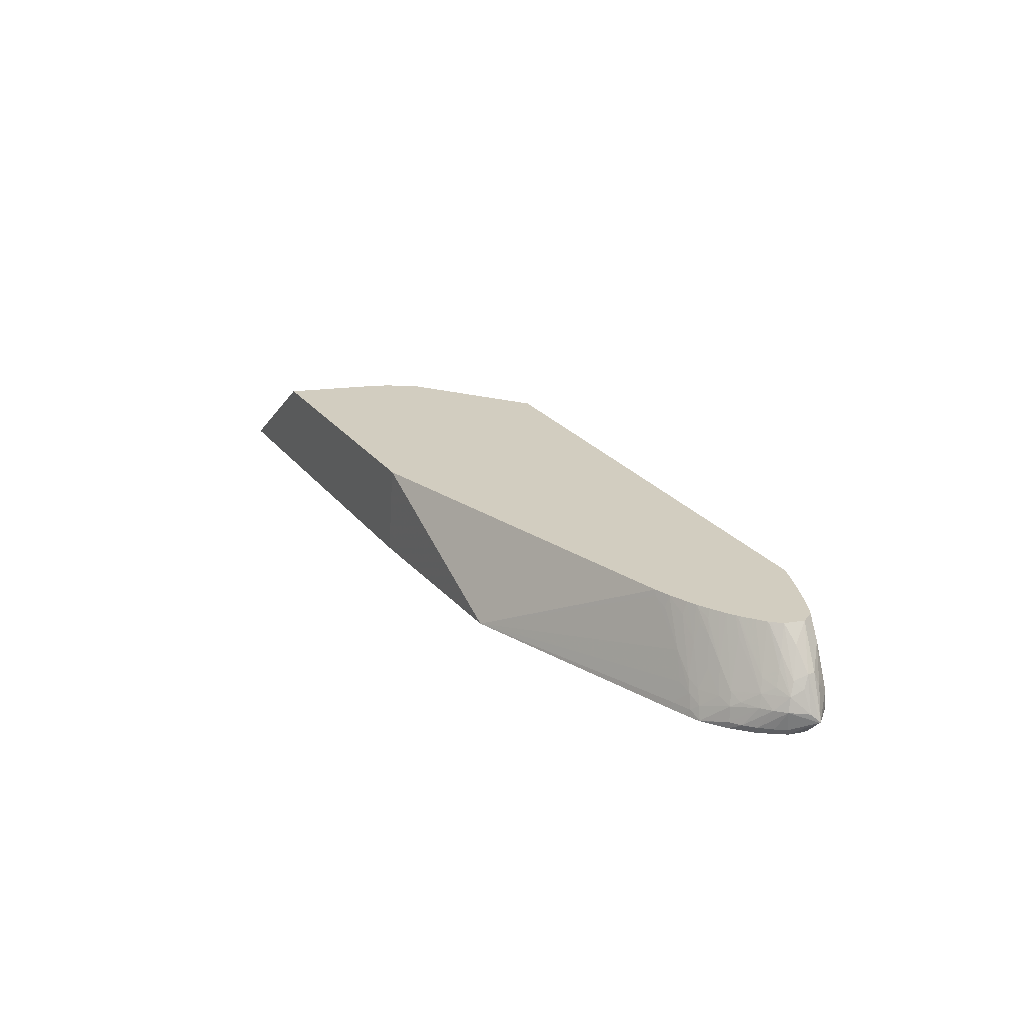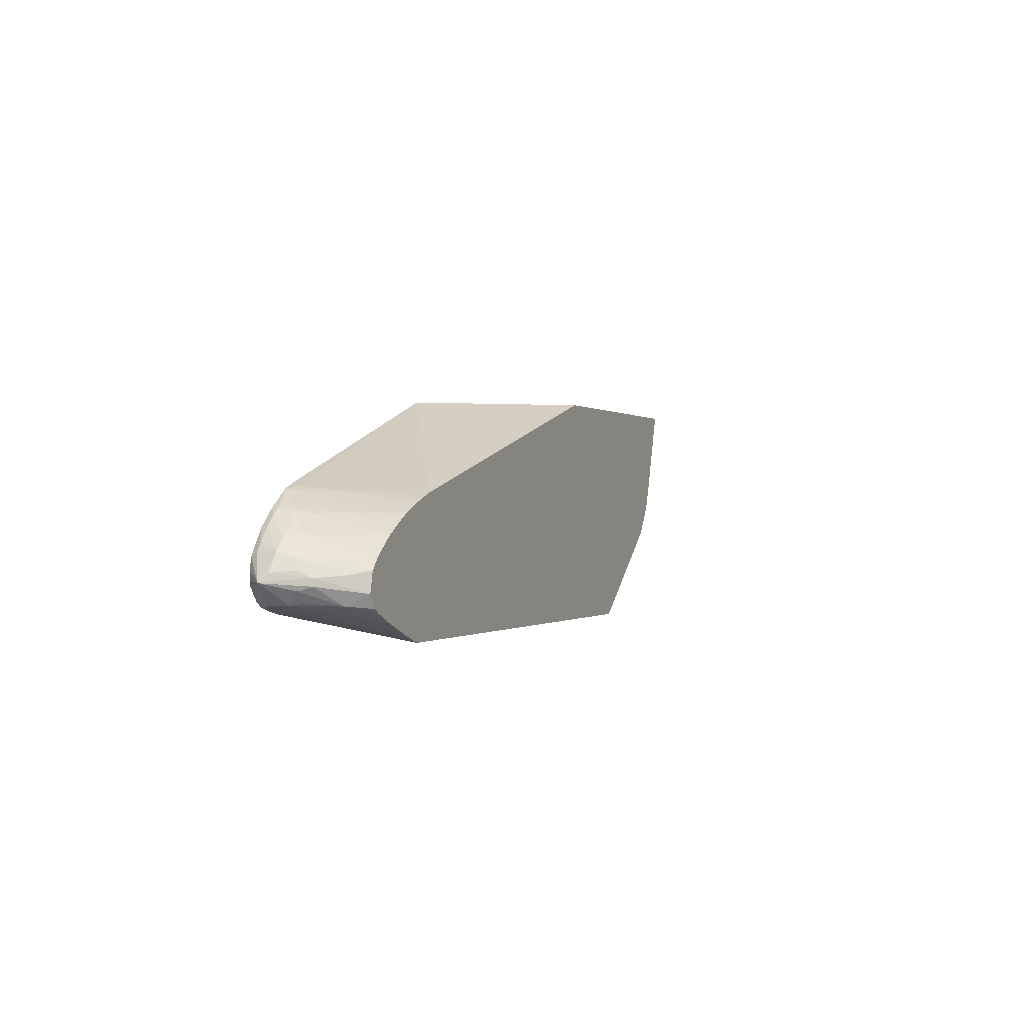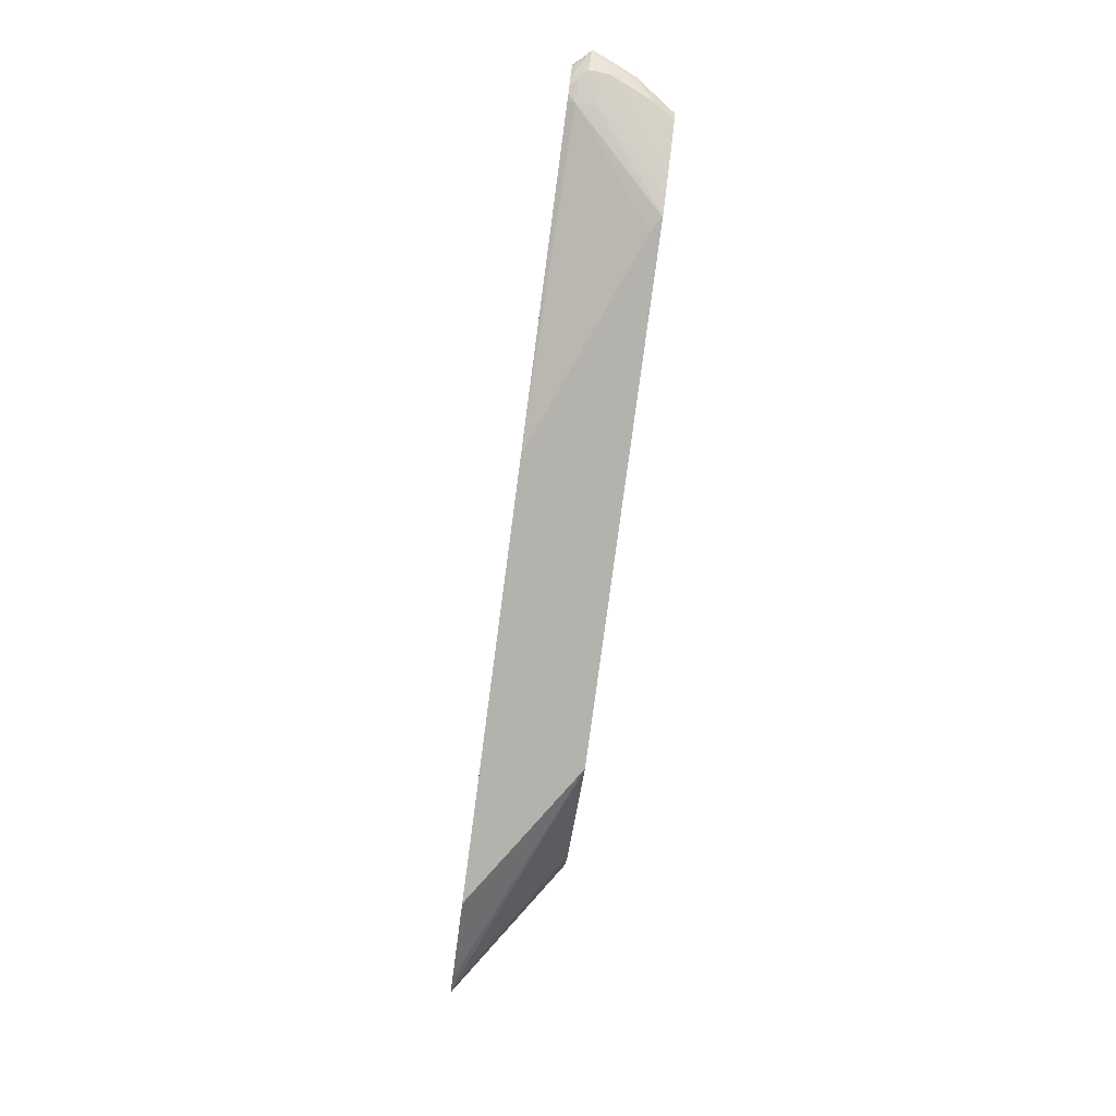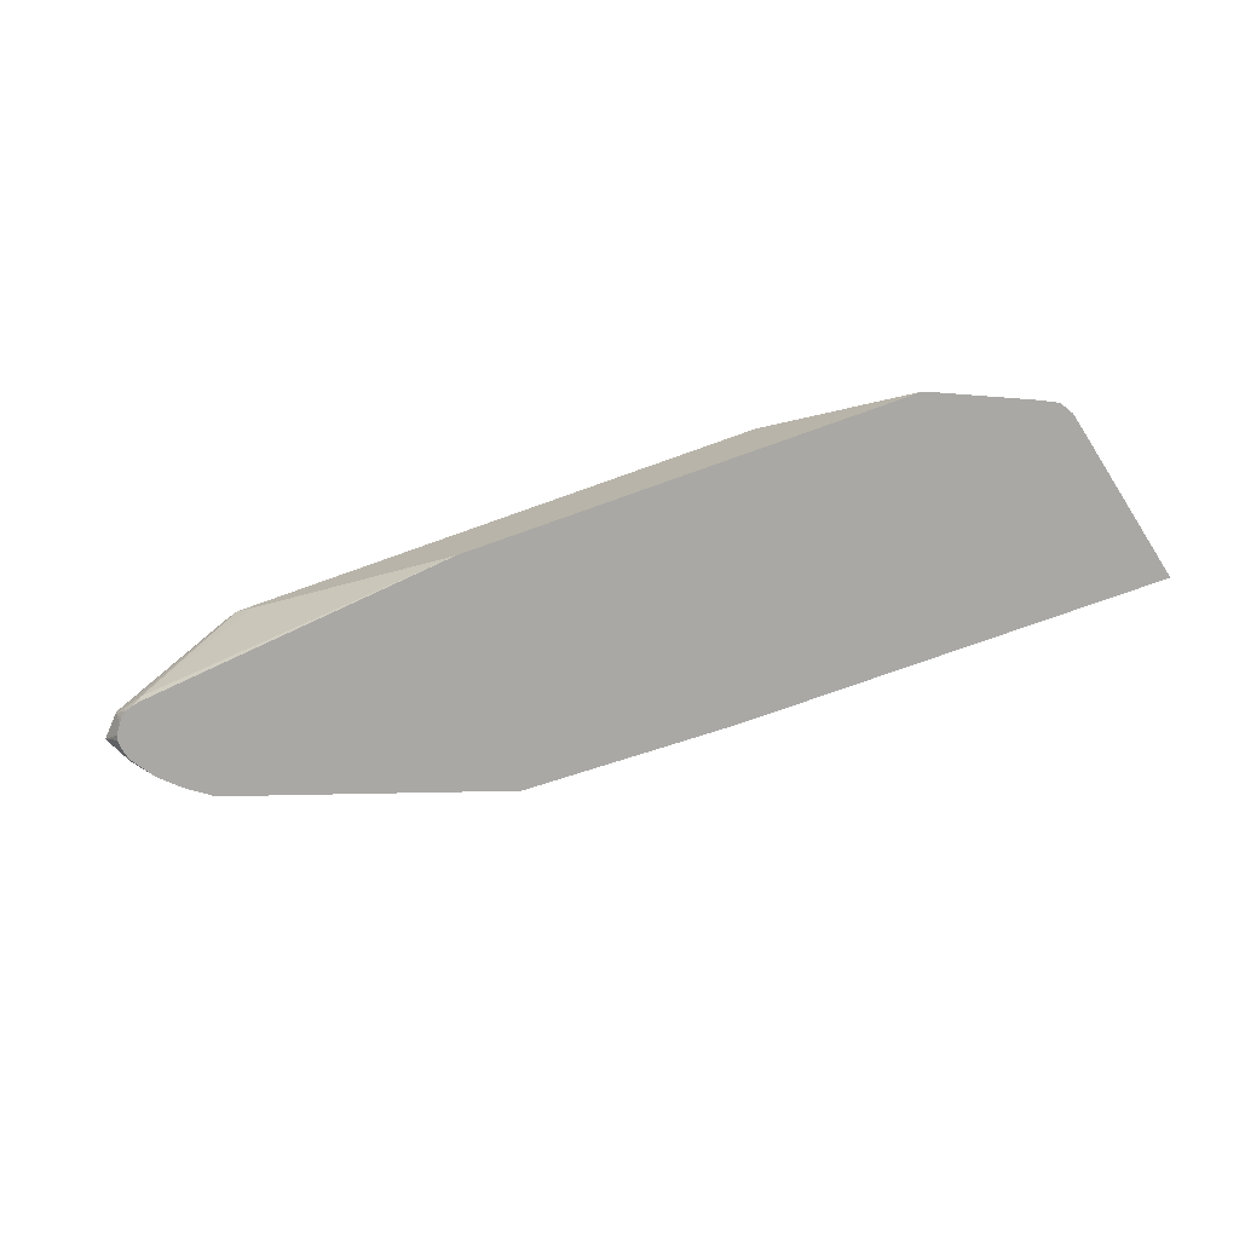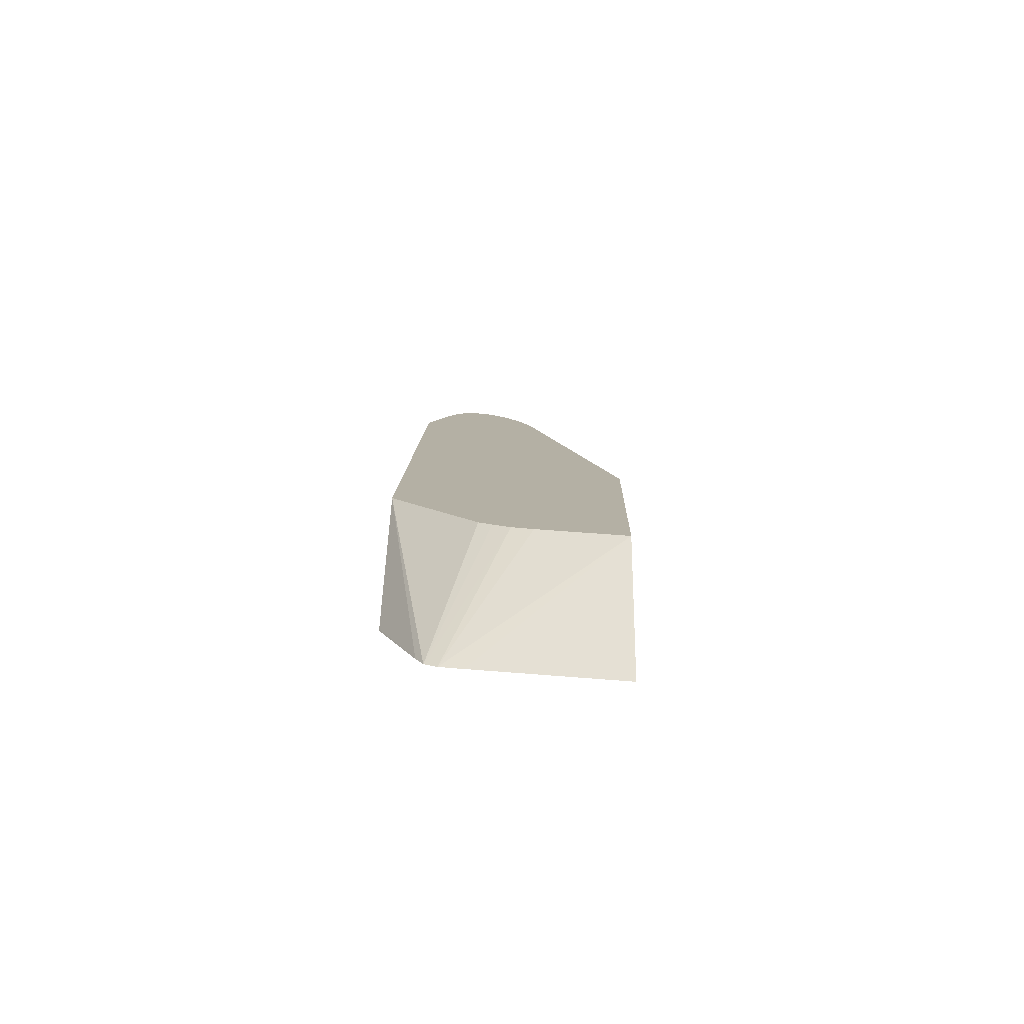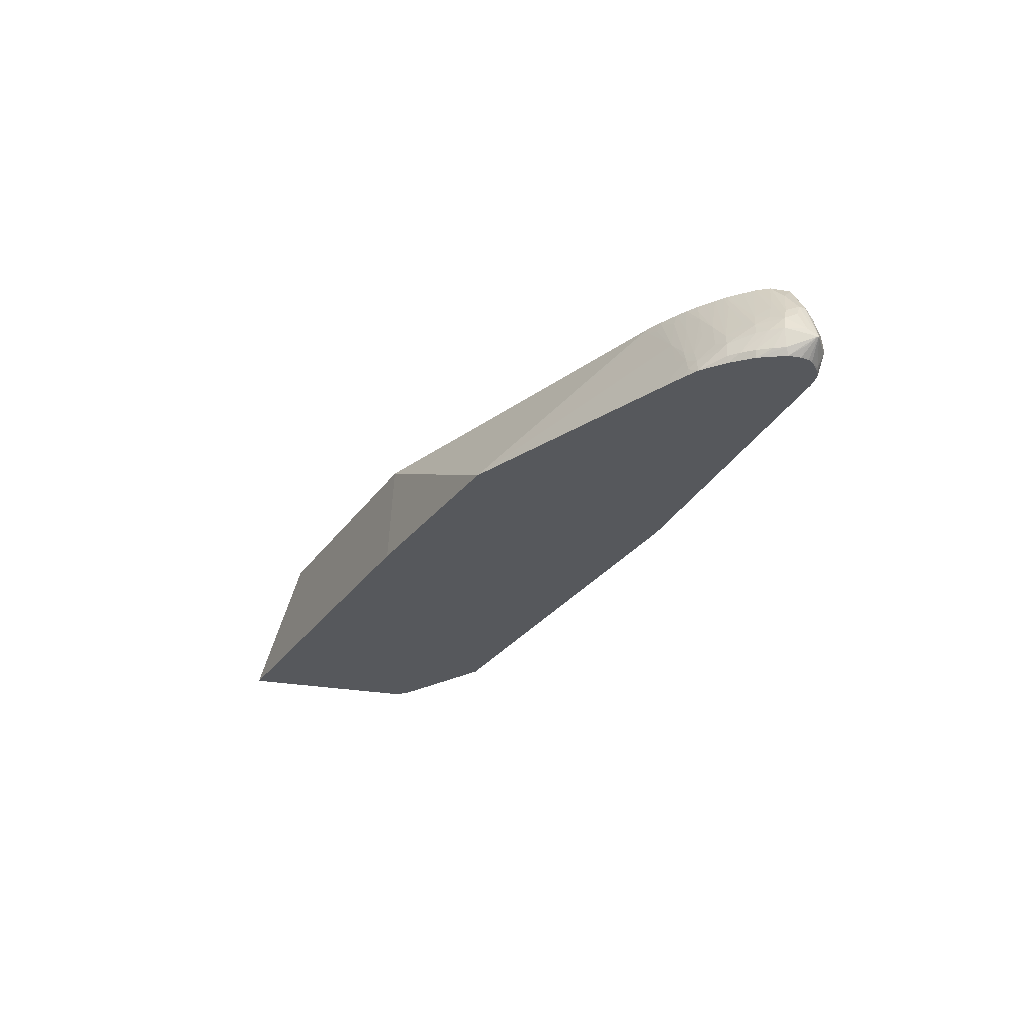
<metadata>
{"format":"obj","ext":"obj","renderer":"f3d","projection":"perspective","resolution":1024,"background":"white","views":[{"elev":24.5,"azim":-118.5,"up":"+Z"},{"elev":-0.2,"azim":-67.8,"up":"+Y"},{"elev":-79.6,"azim":-97.6,"up":"+Y"},{"elev":-75.0,"azim":19.7,"up":"+Z"},{"elev":11.4,"azim":91.4,"up":"+Z"},{"elev":-28.1,"azim":-117.7,"up":"+Z"}]}
</metadata>
<code>
v 0.01432 0.02428 -0.01733
v 0.007935 0.02428 -0.01249
v 0.01427 0.02402 -0.01733
v -0.00566 0.02428 -0.01733
v 0.006568 0.0199 -0.01249
v 0.01237 0.01584 -0.01733
v 0.01264 0.01699 -0.01733
v -0.006319 0.02428 -0.01249
v -0.016 0.02396 -0.01733
v 0.006161 0.01884 -0.01249
v 0.01201 0.01526 -0.01733
v -0.02493 0.01933 -0.01249
v -0.02765 0.02005 -0.01733
v -0.02767 0.01996 -0.01699
v -0.02835 0.0195 -0.01628
v -0.0277 0.01962 -0.01598
v -0.02707 0.01938 -0.01467
v -0.02508 0.01938 -0.01276
v 0.0056 0.01797 -0.01249
v 0.01198 0.0152 -0.01733
v -0.02573 0.01906 -0.01249
v -0.0283 0.01982 -0.01733
v -0.02866 0.01961 -0.01698
v -0.029 0.01936 -0.01665
v -0.02866 0.01925 -0.01598
v -0.02805 0.01938 -0.01564
v -0.0267 0.01892 -0.01311
v -0.02574 0.01927 -0.0131
v 0.005123 0.0173 -0.01249
v 0.01118 0.0148 -0.01733
v -0.0007068 0.01275 -0.01249
v -0.02666 0.01869 -0.01249
v -0.0292 0.01949 -0.01733
v -0.02923 0.01948 -0.0173
v -0.03029 0.01857 -0.01625
v -0.02967 0.01876 -0.01596
v -0.02873 0.01879 -0.01496
v -0.02818 0.01846 -0.01357
v -0.0276 0.01856 -0.01319
v -0.02767 0.01891 -0.01408
v 0.006402 0.01275 -0.01721
v 0.006485 0.01275 -0.01727
v 0.006573 0.01275 -0.01733
v -0.02621 0.01275 -0.01249
v -0.02711 0.01849 -0.01249
v -0.02923 0.01948 -0.01733
v -0.03042 0.01867 -0.01699
v -0.03004 0.01841 -0.0156
v -0.03136 0.01772 -0.01602
v -0.03061 0.01823 -0.01596
v -0.02939 0.01858 -0.01522
v -0.02911 0.01844 -0.01458
v -0.02788 0.01831 -0.01292
v -0.02723 0.01847 -0.01257
v -0.01489 0.01275 -0.01733
v -0.02702 0.01301 -0.01249
v -0.03058 0.01405 -0.01602
v -0.03058 0.01412 -0.01699
v -0.02617 0.01275 -0.01256
v -0.02731 0.01839 -0.01249
v -0.03038 0.01865 -0.01733
v -0.03091 0.01831 -0.01699
v -0.02935 0.01763 -0.01332
v -0.02885 0.01751 -0.01249
v -0.02847 0.01775 -0.01249
v -0.03118 0.01756 -0.0154
v -0.03058 0.01777 -0.01507
v -0.03185 0.01732 -0.01602
v -0.02815 0.01793 -0.01249
v -0.02771 0.01818 -0.01249
v -0.02538 0.01275 -0.01297
v -0.03058 0.01424 -0.01733
v -0.02795 0.01335 -0.01249
v -0.03202 0.01457 -0.0156
v -0.03208 0.01454 -0.01625
v -0.03164 0.0144 -0.01596
v -0.03208 0.01454 -0.01658
v -0.02557 0.01275 -0.01287
v -0.03155 0.01441 -0.01694
v -0.03094 0.01431 -0.01733
v -0.03132 0.01776 -0.01733
v -0.03142 0.01782 -0.01699
v -0.02909 0.01745 -0.01267
v -0.02901 0.0174 -0.01249
v -0.03091 0.01736 -0.01475
v -0.03217 0.01665 -0.01534
v -0.03156 0.017 -0.01504
v -0.03232 0.01683 -0.01602
v -0.0291 0.01381 -0.01249
v -0.02996 0.01419 -0.01249
v -0.03111 0.01453 -0.0135
v -0.0319 0.01469 -0.01505
v -0.0323 0.01518 -0.01505
v -0.03302 0.01552 -0.01647
v -0.03302 0.01552 -0.01652
v -0.03187 0.01479 -0.01722
v -0.03169 0.0147 -0.01733
v -0.03136 0.01444 -0.01733
v -0.03211 0.0166 -0.01733
v -0.03224 0.01674 -0.01699
v -0.0319 0.01723 -0.01699
v -0.0296 0.01693 -0.01249
v -0.0313 0.01671 -0.01427
v -0.03003 0.01659 -0.01249
v -0.03281 0.01595 -0.01609
v -0.03232 0.01603 -0.01503
v -0.03194 0.01637 -0.01469
v -0.03104 0.01648 -0.01362
v -0.03302 0.01558 -0.01652
v -0.03302 0.01558 -0.01647
v -0.03039 0.01442 -0.01249
v -0.03076 0.01505 -0.01249
v -0.03212 0.01537 -0.01442
v -0.03226 0.01559 -0.01733
v -0.03219 0.01536 -0.01733
v -0.03196 0.01503 -0.01733
v -0.03225 0.016 -0.01733
v -0.03263 0.01595 -0.0169
v -0.03014 0.01654 -0.01257
v -0.03018 0.01643 -0.01249
v -0.03212 0.01572 -0.01442
v -0.03126 0.01583 -0.0133
v -0.03053 0.01602 -0.01249
f 62 82 68
f 57 76 75
f 57 77 58
f 57 75 77
f 58 71 78
f 58 78 59
f 58 77 79
f 58 79 80
f 58 80 72
f 61 81 62
f 62 81 82
f 74 91 92
f 74 90 91
f 63 66 83
f 64 83 84
f 66 85 83
f 66 68 86
f 66 86 87
f 66 87 85
f 68 88 86
f 68 82 88
f 73 89 74
f 74 89 90
f 74 92 93
f 56 76 57
f 63 67 66
f 56 75 76
f 44 56 57
f 56 73 74
f 38 54 39
f 74 93 94
f 39 54 45
f 39 45 40
f 44 57 58
f 44 58 59
f 45 54 60
f 46 61 47
f 47 62 49
f 47 61 62
f 48 63 64
f 48 64 65
f 48 65 52
f 48 52 51
f 48 50 66
f 48 66 67
f 48 67 63
f 49 66 50
f 49 62 68
f 49 68 66
f 52 65 69
f 52 69 53
f 53 69 70
f 53 70 54
f 54 70 60
f 55 71 58
f 55 58 72
f 56 74 75
f 74 94 75
f 107 123 108
f 75 95 77
f 94 121 110
f 94 110 109
f 94 109 95
f 95 109 114
f 95 114 115
f 95 115 116
f 95 116 96
f 96 116 97
f 99 117 118
f 99 118 109
f 99 109 100
f 103 108 119
f 103 119 104
f 104 119 120
f 105 110 121
f 105 121 106
f 106 121 107
f 107 121 122
f 107 122 123
f 38 53 54
f 108 123 120
f 108 120 119
f 109 118 117
f 109 117 114
f 112 123 122
f 112 122 121
f 112 121 113
f 94 113 121
f 75 94 95
f 93 113 94
f 91 93 92
f 77 95 96
f 77 96 97
f 77 97 98
f 77 98 79
f 79 98 80
f 81 99 100
f 81 100 101
f 81 101 82
f 82 101 88
f 83 85 84
f 84 85 102
f 85 87 103
f 85 103 104
f 85 104 102
f 86 88 105
f 86 105 106
f 86 106 107
f 86 107 108
f 86 108 103
f 86 103 87
f 88 109 110
f 88 110 105
f 88 101 100
f 88 100 109
f 90 111 91
f 91 112 113
f 91 113 93
f 91 111 112
f 38 52 53
f 63 83 64
f 36 52 37
f 2 12 21
f 2 21 32
f 2 32 45
f 2 45 60
f 2 60 70
f 2 70 69
f 2 69 65
f 2 65 64
f 2 64 84
f 2 84 102
f 2 102 104
f 2 104 120
f 2 8 12
f 2 120 123
f 2 112 111
f 2 111 90
f 2 90 89
f 2 89 73
f 2 73 56
f 2 56 44
f 2 44 31
f 2 31 29
f 2 29 19
f 2 19 10
f 2 10 5
f 4 9 8
f 2 123 112
f 2 7 3
f 2 6 7
f 2 5 6
f 37 52 38
f 1 2 3
f 1 3 7
f 1 7 6
f 1 6 11
f 1 11 20
f 1 30 43
f 1 43 55
f 1 55 72
f 1 72 80
f 1 80 98
f 1 98 97
f 1 97 116
f 1 116 115
f 1 115 114
f 1 114 117
f 1 117 99
f 1 99 81
f 1 81 61
f 1 61 46
f 1 46 33
f 1 33 22
f 1 22 13
f 1 13 9
f 1 9 4
f 1 4 8
f 1 8 2
f 5 10 6
f 6 10 11
f 1 20 30
f 9 13 14
f 25 36 37
f 25 37 38
f 25 38 39
f 25 40 26
f 26 40 27
f 27 40 32
f 30 41 42
f 30 42 43
f 30 31 41
f 31 44 59
f 31 59 78
f 31 78 71
f 31 71 55
f 31 55 43
f 31 43 42
f 31 42 41
f 32 40 45
f 33 46 34
f 34 46 47
f 34 47 35
f 36 51 52
f 35 48 36
f 35 47 49
f 35 49 50
f 35 50 48
f 36 48 51
f 8 9 12
f 24 36 25
f 24 35 36
f 25 39 40
f 23 34 24
f 9 14 15
f 9 15 16
f 9 16 17
f 9 17 18
f 9 18 12
f 10 19 20
f 10 20 11
f 12 18 21
f 13 22 14
f 24 34 35
f 14 23 15
f 15 23 24
f 15 24 25
f 15 25 26
f 14 22 23
f 15 17 16
f 22 34 23
f 15 26 17
f 21 27 32
f 20 31 30
f 20 29 31
f 22 33 34
f 18 28 21
f 17 28 18
f 17 21 28
f 17 27 21
f 17 26 27
f 19 29 20

</code>
